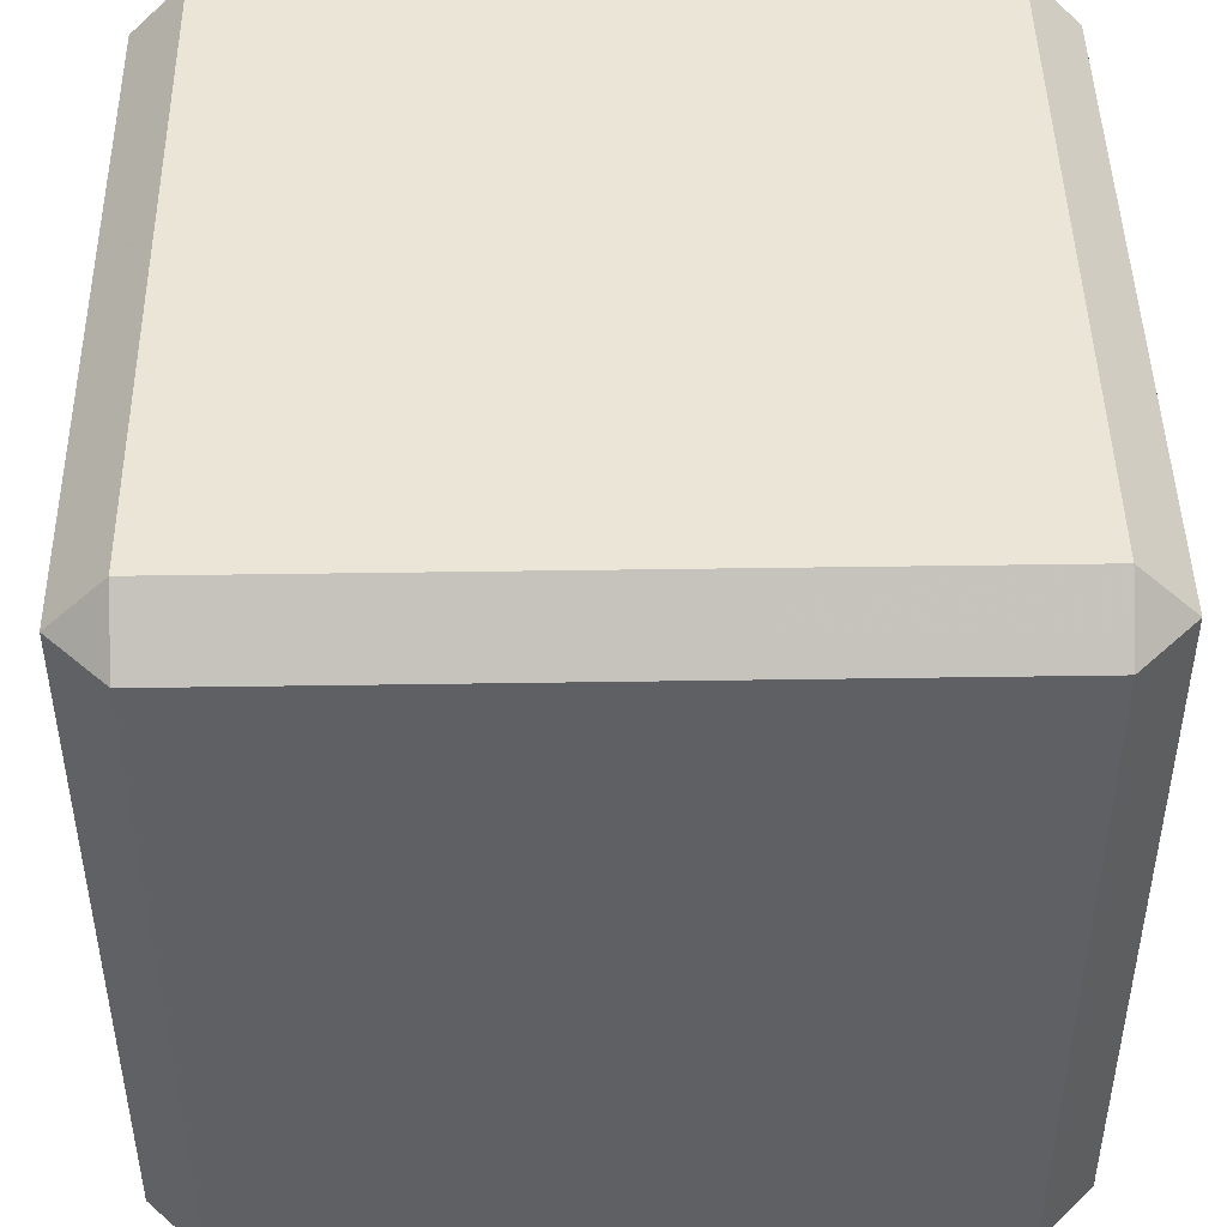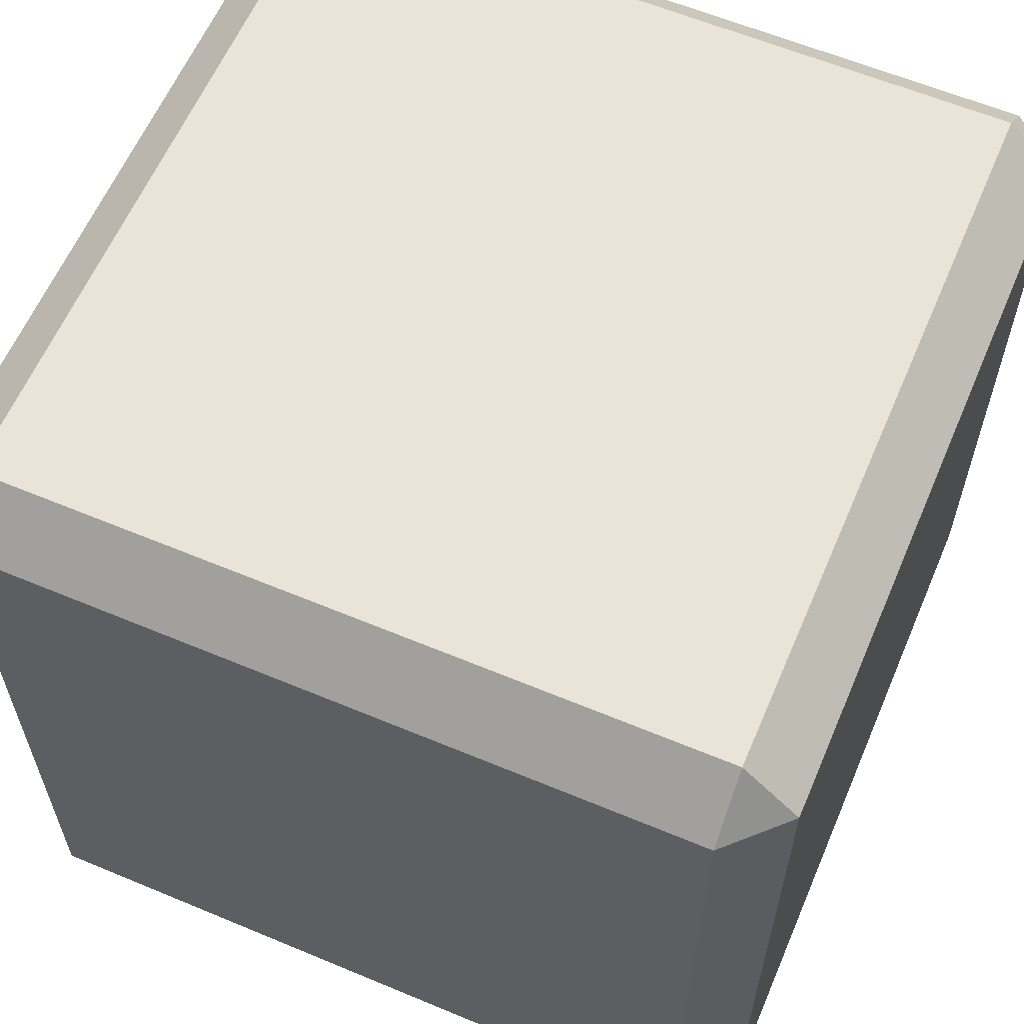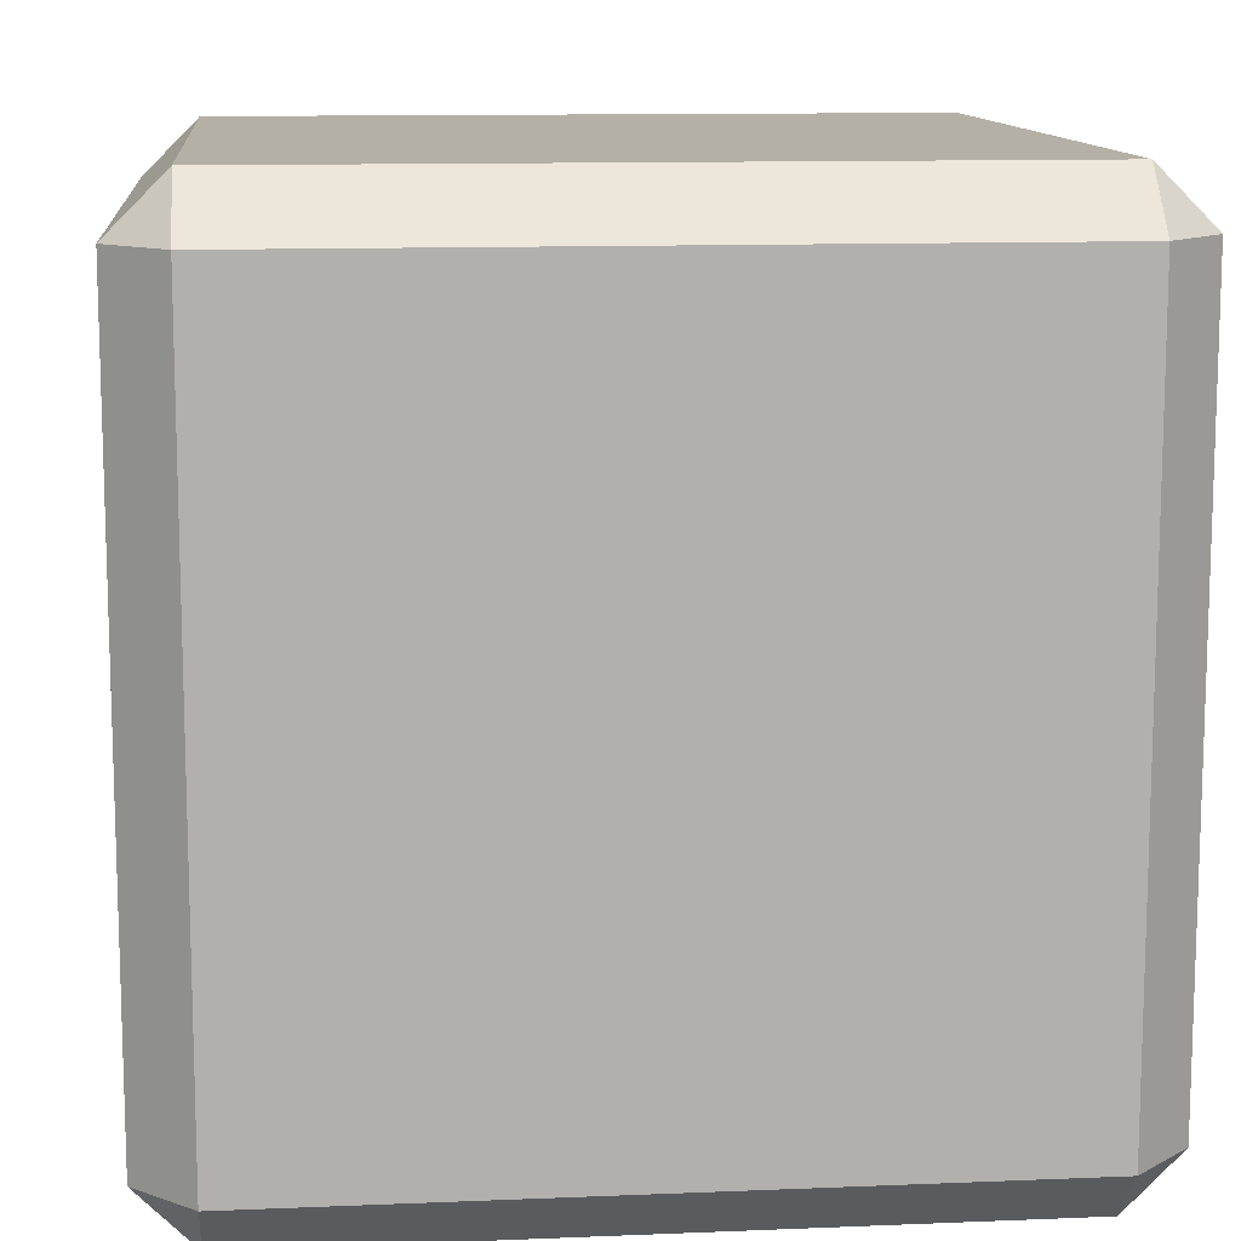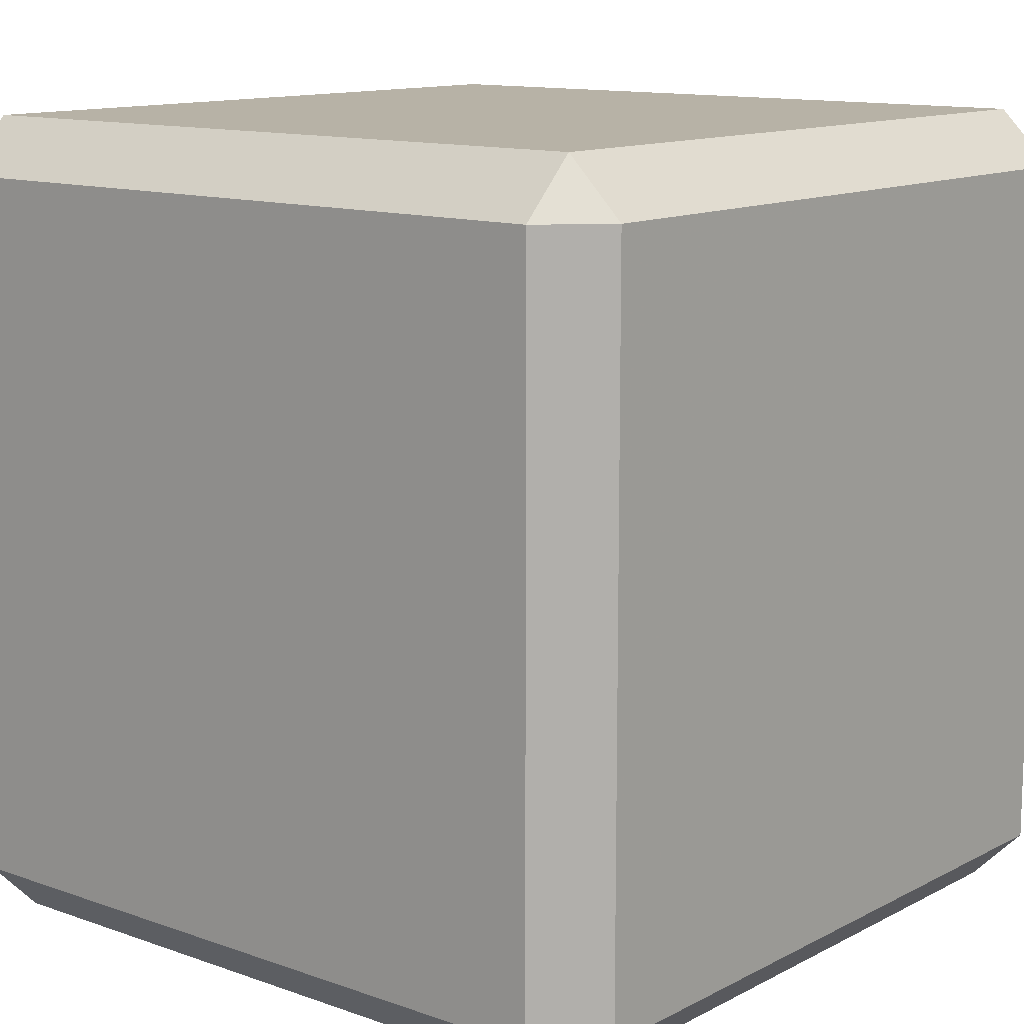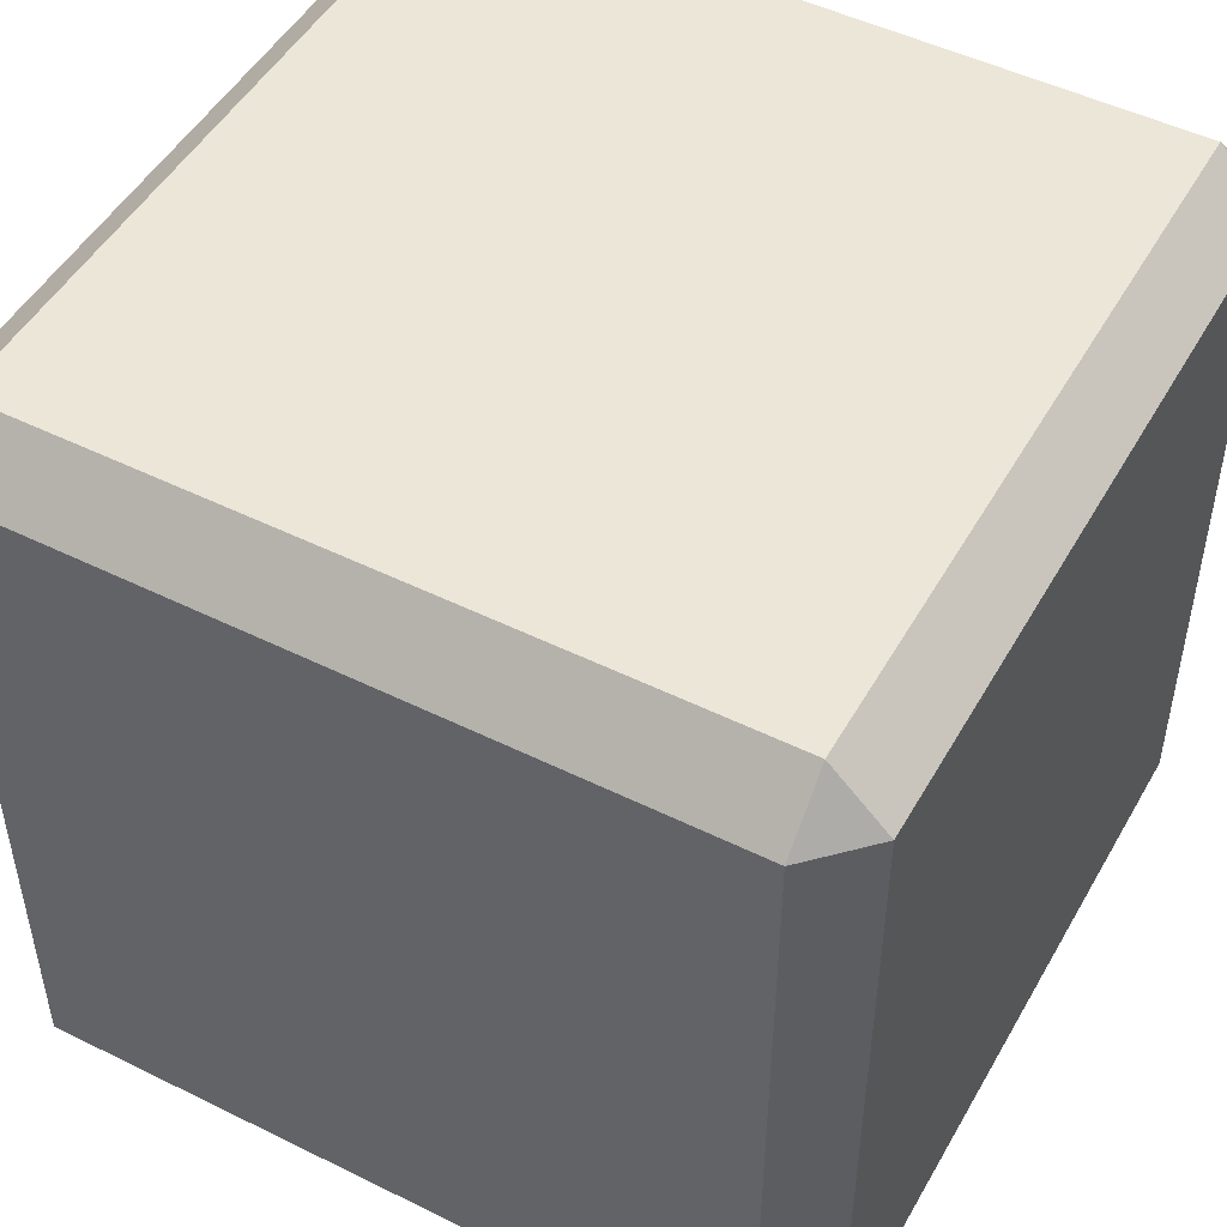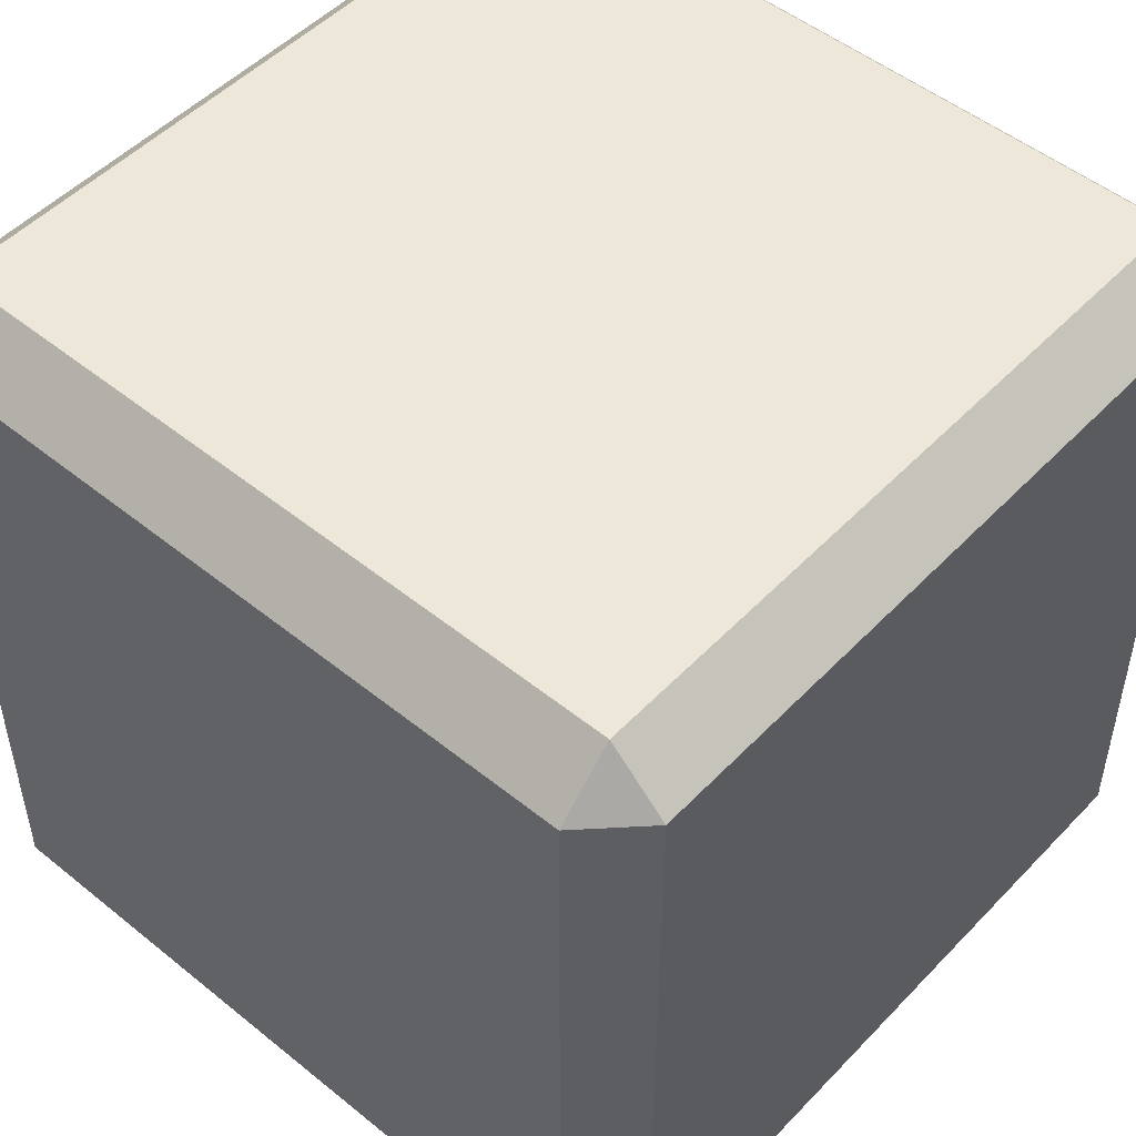
<metadata>
{"format":"obj","ext":"obj","renderer":"f3d","projection":"perspective","resolution":1024,"background":"white","views":[{"elev":45.9,"azim":89.0,"up":"+Y"},{"elev":60.9,"azim":113.1,"up":"+Z"},{"elev":11.7,"azim":-95.7,"up":"+Y"},{"elev":12.3,"azim":-140.3,"up":"+Z"},{"elev":49.2,"azim":-151.3,"up":"+Z"},{"elev":50.2,"azim":41.6,"up":"+Y"}]}
</metadata>
<code>
o Cube
v 0.499 -0.4323 -0.4323
v 0.4323 -0.499 -0.4323
v 0.4323 -0.4323 -0.499
v 0.499 -0.4323 0.4323
v 0.4323 -0.4323 0.499
v 0.4323 -0.499 0.4323
v -0.4323 -0.4323 0.499
v -0.499 -0.4323 0.4323
v -0.4323 -0.499 0.4323
v -0.4323 -0.4323 -0.499
v -0.4323 -0.499 -0.4323
v -0.499 -0.4323 -0.4323
v 0.4323 0.4323 -0.499
v 0.4323 0.499 -0.4323
v 0.499 0.4323 -0.4323
v 0.4323 0.4323 0.499
v 0.499 0.4323 0.4323
v 0.4323 0.499 0.4323
v -0.499 0.4323 0.4323
v -0.4323 0.4323 0.499
v -0.4323 0.499 0.4323
v -0.499 0.4323 -0.4323
v -0.4323 0.499 -0.4323
v -0.4323 0.4323 -0.499
f 3 24 13
f 2 9 11
f 8 22 12
f 23 18 14
f 16 7 5
f 1 2 3
f 4 5 6
f 7 8 9
f 10 11 12
f 13 14 15
f 16 17 18
f 19 20 21
f 22 23 24
f 1 6 2
f 2 10 3
f 13 1 3
f 5 9 6
f 17 5 4
f 12 9 8
f 20 8 7
f 12 24 10
f 14 17 15
f 13 23 14
f 18 20 16
f 23 19 21
f 15 4 1
f 3 10 24
f 2 6 9
f 8 19 22
f 23 21 18
f 16 20 7
f 1 4 6
f 2 11 10
f 13 15 1
f 5 7 9
f 17 16 5
f 12 11 9
f 20 19 8
f 12 22 24
f 14 18 17
f 13 24 23
f 18 21 20
f 23 22 19
f 15 17 4

</code>
